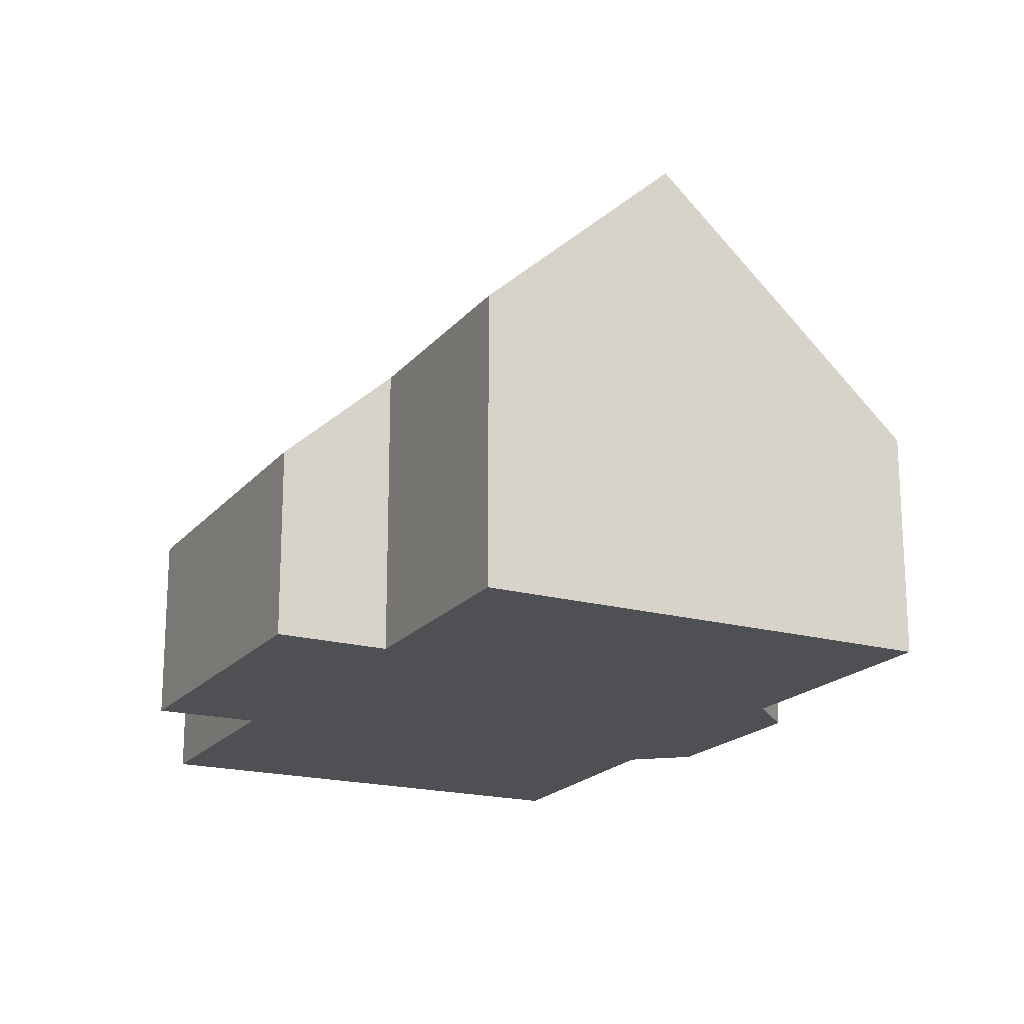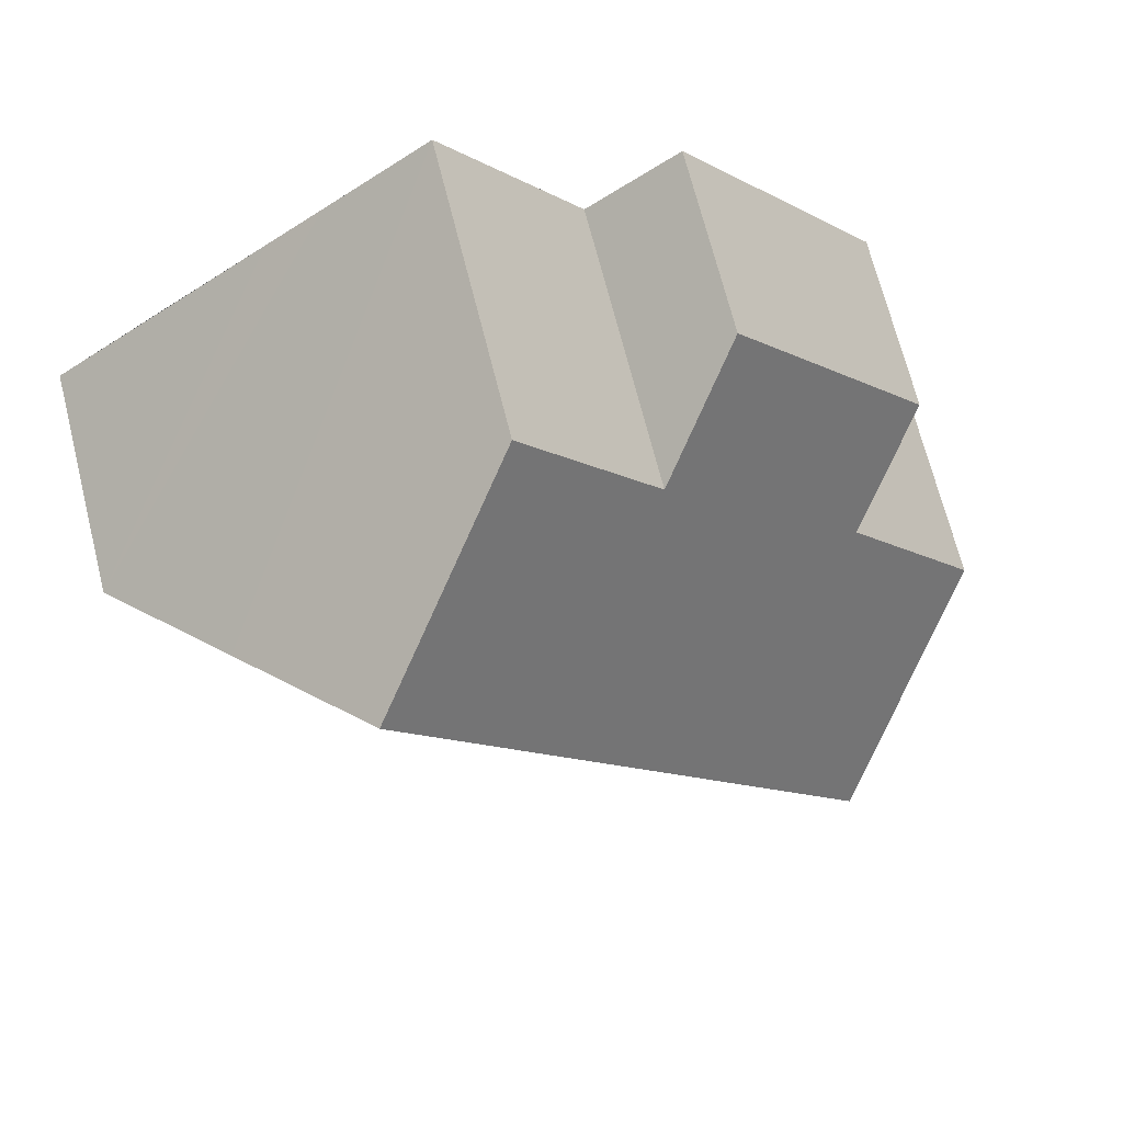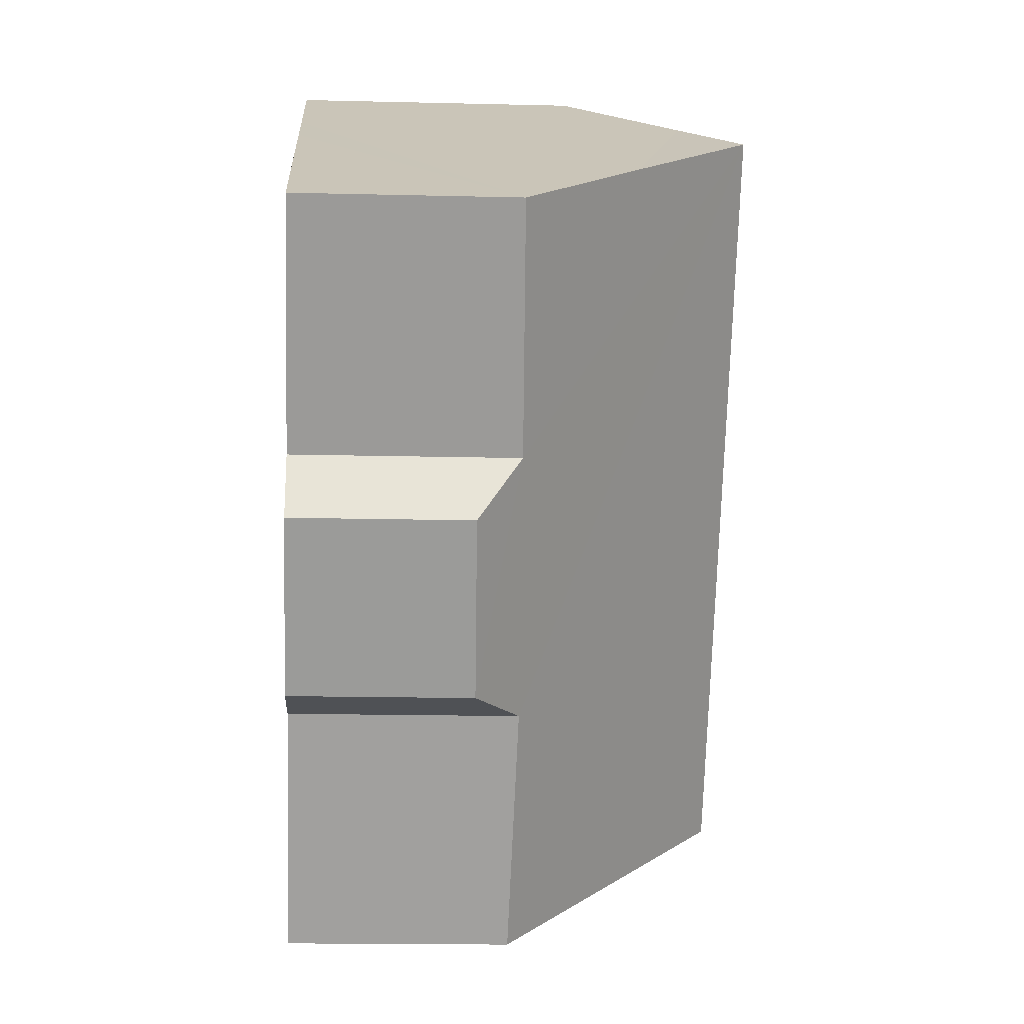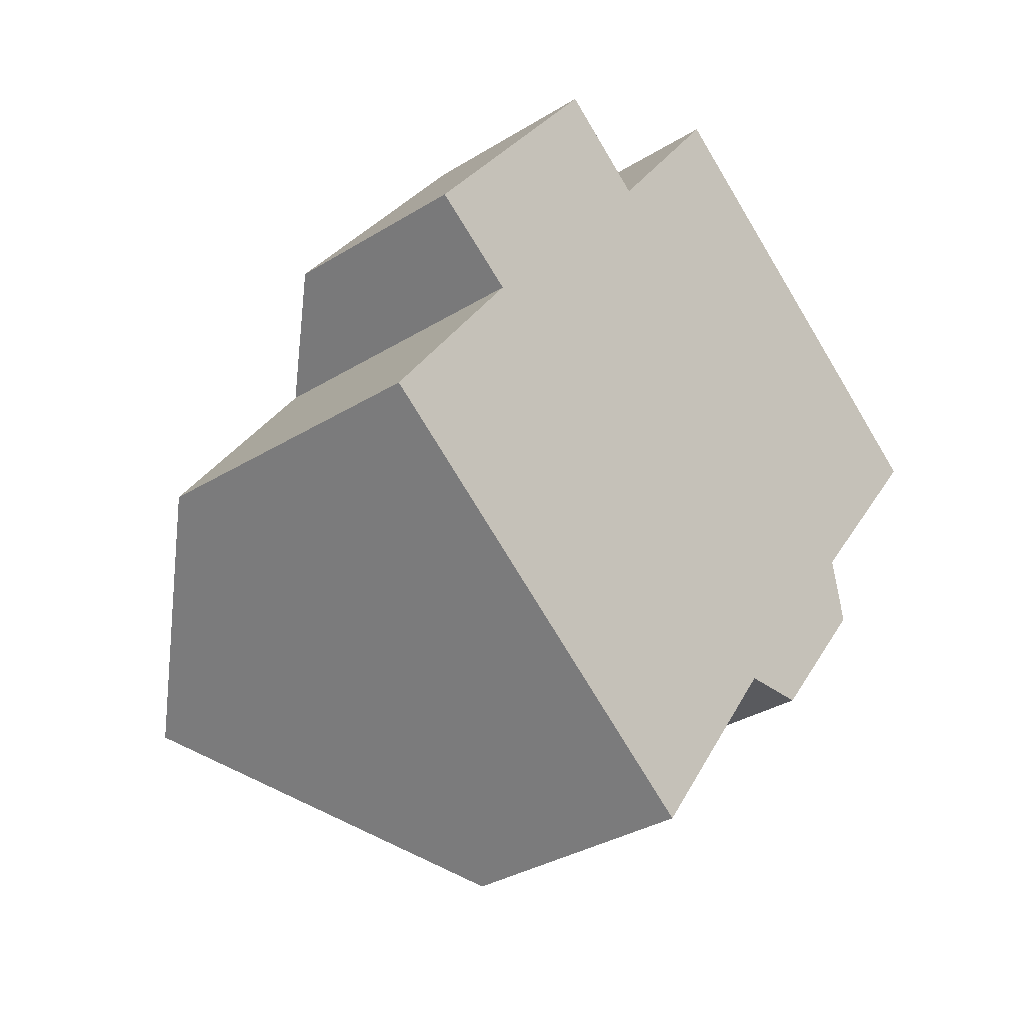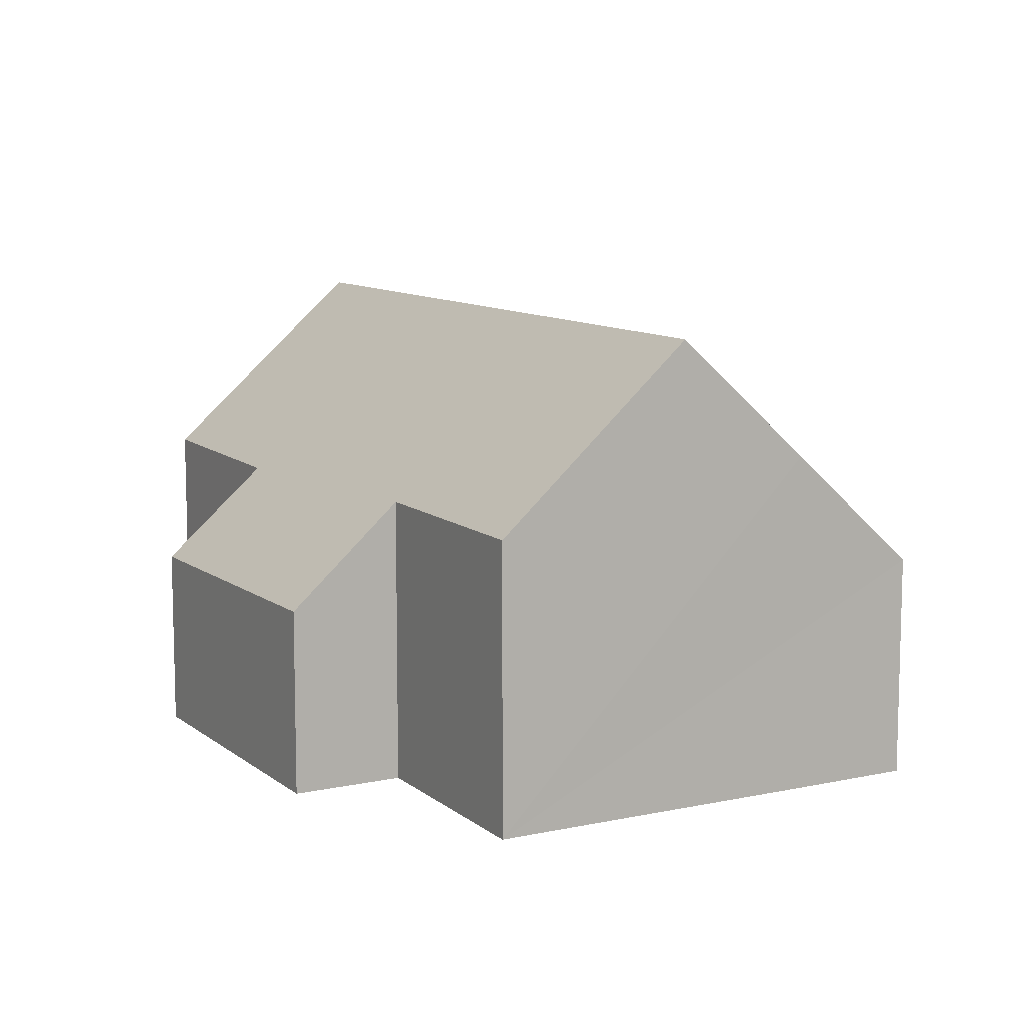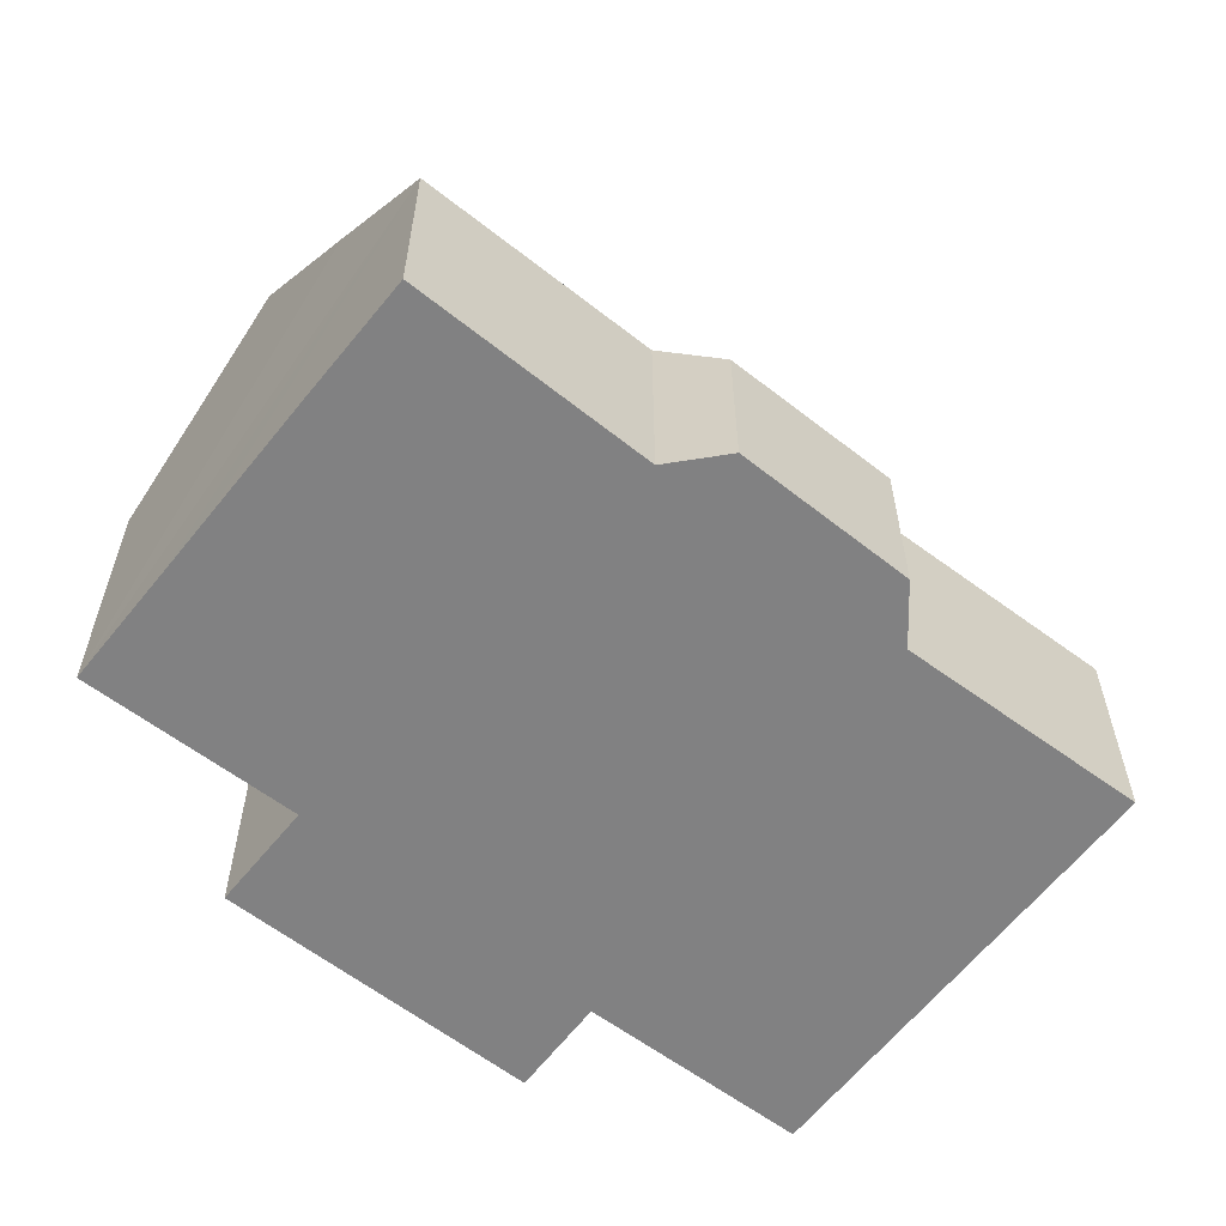
<metadata>
{"format":"obj","ext":"obj","renderer":"f3d","projection":"perspective","resolution":1024,"background":"white","views":[{"elev":-19.1,"azim":9.6,"up":"+Y"},{"elev":69.3,"azim":165.9,"up":"+Z"},{"elev":-16.9,"azim":87.2,"up":"+Z"},{"elev":-33.6,"azim":-49.9,"up":"+Z"},{"elev":10.1,"azim":8.0,"up":"+Y"},{"elev":-60.5,"azim":88.5,"up":"+Y"}]}
</metadata>
<code>
v  3.018 8.337 -2.203
v  9.557 4.204 -1.191
v  6.859 4.119 -5.005
v  11.57 8.337 9.368
v  10.77 3.37 -1.132
v  12.59 4.124 2.763
v  12.82 3.315 1.543
v  15.44 4.027 6.434
v  13.55 6.132 7.874
v  10.57 7.227 10.12
v  6.282 5.189 8.187
v  8.719 5.172 11.52
v  2.522 4.988 3.479
v  0.986 3.32 4.564
v  0 5.022 3.075e-16
v  4.649 3.371 9.426
v  6.859 3.065e-16 -5.005
v  3.018 1.349e-16 -2.203
v  0 0 0
v  2.522 -2.13e-16 3.479
v  0.986 -2.795e-16 4.564
v  4.649 -5.772e-16 9.426
v  6.282 -5.013e-16 8.187
v  8.719 -7.052e-16 11.52
v  10.57 -6.197e-16 10.12
v  11.57 -5.736e-16 9.368
v  15.44 -3.94e-16 6.434
v  13.55 -4.821e-16 7.874
v  12.59 -1.692e-16 2.763
v  10.77 6.931e-17 -1.132
v  12.82 -9.448e-17 1.543
v  9.557 7.293e-17 -1.191
g defaultobject
f 1 2 3
f 2 1 4
f 2 4 5
f 5 4 6
f 5 6 7
f 6 4 8
f 8 4 9
f 10 11 12
f 11 10 4
f 11 4 1
f 11 1 13
f 11 13 14
f 13 1 15
f 14 16 11
f 17 1 3
f 1 17 15
f 15 17 18
f 15 18 19
f 20 14 13
f 14 20 21
f 19 13 15
f 13 19 20
f 14 22 16
f 22 14 21
f 23 12 11
f 12 23 24
f 16 23 11
f 23 16 22
f 10 9 4
f 9 10 12
f 9 12 24
f 9 24 8
f 8 24 25
f 8 25 26
f 8 26 27
f 27 26 28
f 8 29 6
f 29 8 27
f 7 30 5
f 30 7 31
f 32 3 2
f 3 32 17
f 29 7 6
f 7 29 31
f 5 32 2
f 32 5 30
f 21 23 22
f 23 21 29
f 29 21 31
f 31 21 30
f 30 21 20
f 30 20 19
f 30 19 32
f 32 19 17
f 17 19 18
f 23 25 24
f 25 23 26
f 26 23 28
f 28 23 27
f 27 23 29

</code>
